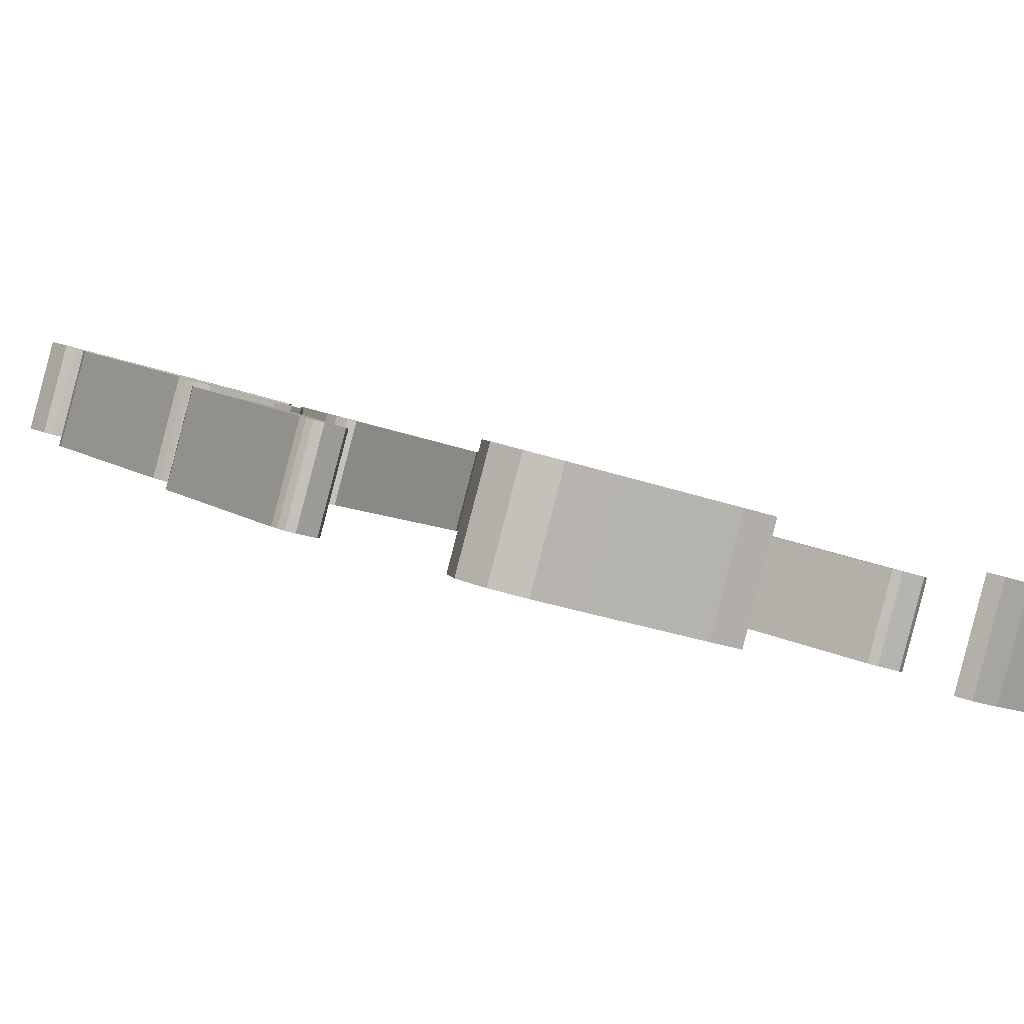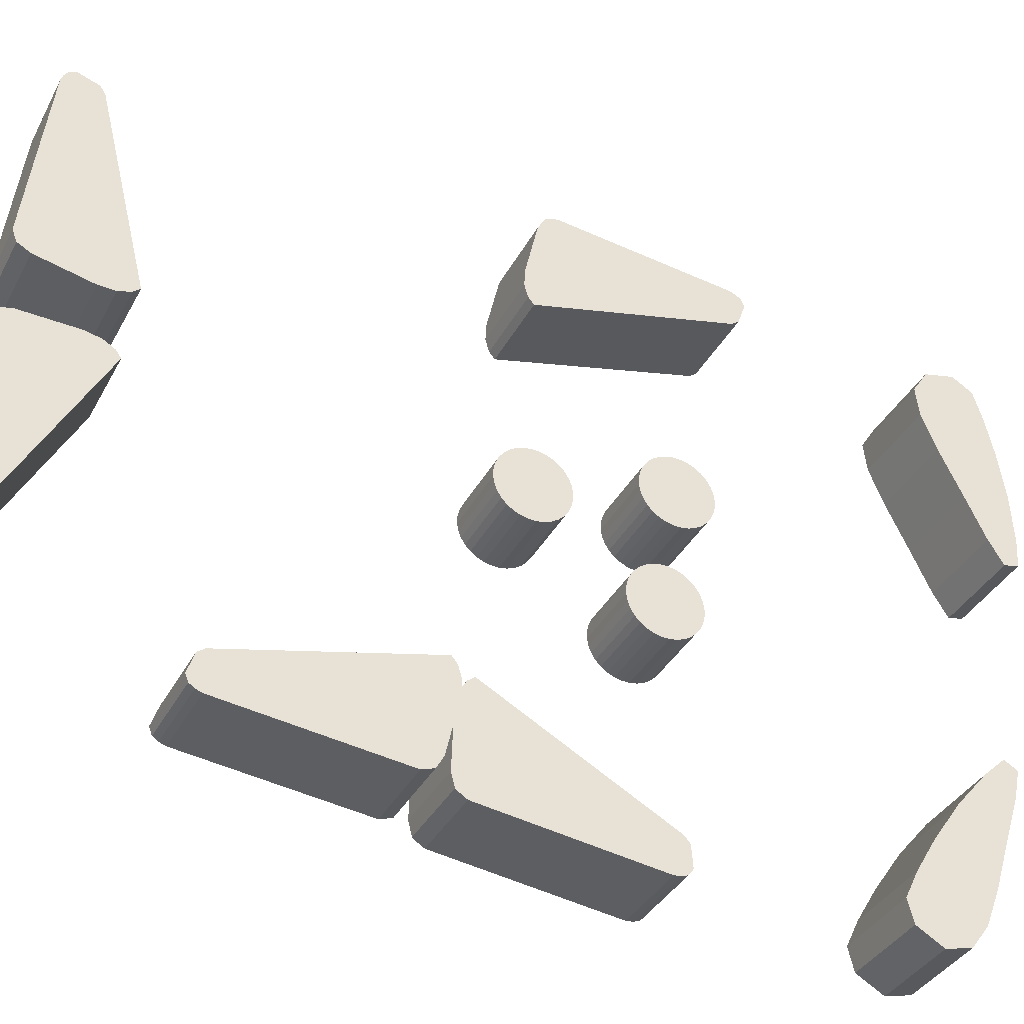
<metadata>
{"format":"obj","ext":"obj","renderer":"f3d","projection":"perspective","resolution":1024,"background":"white","views":[{"elev":-19.2,"azim":143.1,"up":"+Y"},{"elev":50.7,"azim":96.8,"up":"+Y"}]}
</metadata>
<code>
o Cylinder
v -7.612 -43.18 12.78
v -7.612 -41.37 11.93
v -7.416 -43.18 12.79
v -7.416 -41.36 11.95
v -7.229 -43.15 12.85
v -7.229 -41.34 12
v -7.056 -43.11 12.93
v -7.056 -41.3 12.08
v -6.904 -43.06 13.04
v -6.904 -41.25 12.2
v -6.78 -43 13.18
v -6.78 -41.18 12.33
v -6.688 -42.92 13.34
v -6.688 -41.11 12.49
v -6.631 -42.84 13.51
v -6.631 -41.03 12.66
v -6.612 -42.76 13.68
v -6.612 -40.95 12.84
v -6.631 -42.68 13.86
v -6.631 -40.87 13.02
v -6.688 -42.6 14.03
v -6.688 -40.79 13.19
v -6.78 -42.53 14.19
v -6.78 -40.71 13.34
v -6.904 -42.46 14.32
v -6.904 -40.65 13.48
v -7.056 -42.41 14.44
v -7.056 -40.6 13.59
v -7.229 -42.37 14.52
v -7.229 -40.56 13.68
v -7.416 -42.35 14.57
v -7.416 -40.53 13.73
v -7.612 -42.34 14.59
v -7.612 -40.53 13.74
v -7.807 -42.35 14.57
v -7.807 -40.53 13.73
v -7.994 -42.37 14.52
v -7.994 -40.56 13.68
v -8.167 -42.41 14.44
v -8.167 -40.6 13.59
v -8.319 -42.46 14.32
v -8.319 -40.65 13.48
v -8.443 -42.53 14.19
v -8.443 -40.71 13.34
v -8.535 -42.6 14.03
v -8.535 -40.79 13.19
v -8.592 -42.68 13.86
v -8.592 -40.87 13.02
v -8.612 -42.76 13.68
v -8.612 -40.95 12.84
v -8.592 -42.84 13.51
v -8.592 -41.03 12.66
v -8.535 -42.92 13.34
v -8.535 -41.11 12.49
v -8.443 -43 13.18
v -8.443 -41.18 12.33
v -8.319 -43.06 13.04
v -8.319 -41.25 12.2
v -8.167 -43.11 12.93
v -8.167 -41.3 12.08
v -7.994 -43.15 12.85
v -7.994 -41.34 12
v -7.807 -43.18 12.79
v -7.807 -41.36 11.95
f 2 3 1
f 4 5 3
f 6 7 5
f 8 9 7
f 10 11 9
f 12 13 11
f 14 15 13
f 16 17 15
f 18 19 17
f 20 21 19
f 22 23 21
f 24 25 23
f 26 27 25
f 28 29 27
f 30 31 29
f 32 33 31
f 34 35 33
f 36 37 35
f 38 39 37
f 40 41 39
f 42 43 41
f 44 45 43
f 46 47 45
f 48 49 47
f 50 51 49
f 52 53 51
f 54 55 53
f 56 57 55
f 58 59 57
f 60 61 59
f 54 38 22
f 62 63 61
f 64 1 63
f 15 31 47
f 2 4 3
f 4 6 5
f 6 8 7
f 8 10 9
f 10 12 11
f 12 14 13
f 14 16 15
f 16 18 17
f 18 20 19
f 20 22 21
f 22 24 23
f 24 26 25
f 26 28 27
f 28 30 29
f 30 32 31
f 32 34 33
f 34 36 35
f 36 38 37
f 38 40 39
f 40 42 41
f 42 44 43
f 44 46 45
f 46 48 47
f 48 50 49
f 50 52 51
f 52 54 53
f 54 56 55
f 56 58 57
f 58 60 59
f 60 62 61
f 6 4 2
f 2 64 6
f 64 62 6
f 62 60 58
f 58 56 54
f 54 52 50
f 50 48 54
f 48 46 54
f 46 44 38
f 44 42 38
f 42 40 38
f 38 36 34
f 34 32 30
f 30 28 26
f 26 24 22
f 22 20 18
f 18 16 22
f 16 14 22
f 14 12 10
f 10 8 6
f 62 58 6
f 58 54 6
f 38 34 22
f 34 30 22
f 30 26 22
f 14 10 22
f 10 6 22
f 54 46 38
f 6 54 22
f 62 64 63
f 64 2 1
f 63 1 3
f 3 5 7
f 7 9 11
f 11 13 7
f 13 15 7
f 15 17 19
f 19 21 15
f 21 23 15
f 23 25 31
f 25 27 31
f 27 29 31
f 31 33 35
f 35 37 39
f 39 41 43
f 43 45 47
f 47 49 51
f 51 53 55
f 55 57 63
f 57 59 63
f 59 61 63
f 63 3 7
f 31 35 47
f 35 39 47
f 39 43 47
f 47 51 63
f 51 55 63
f 63 7 15
f 15 23 31
f 63 15 47
o Cylinder.001
v -10.84 -43.18 12.78
v -10.84 -41.37 11.93
v -10.64 -43.18 12.79
v -10.64 -41.36 11.95
v -10.46 -43.15 12.85
v -10.46 -41.34 12
v -10.28 -43.11 12.93
v -10.28 -41.3 12.08
v -10.13 -43.06 13.04
v -10.13 -41.25 12.2
v -10.01 -43 13.18
v -10.01 -41.18 12.33
v -9.915 -42.92 13.34
v -9.915 -41.11 12.49
v -9.858 -42.84 13.51
v -9.858 -41.03 12.66
v -9.839 -42.76 13.68
v -9.839 -40.95 12.84
v -9.858 -42.68 13.86
v -9.858 -40.87 13.02
v -9.915 -42.6 14.03
v -9.915 -40.79 13.19
v -10.01 -42.53 14.19
v -10.01 -40.71 13.34
v -10.13 -42.46 14.32
v -10.13 -40.65 13.48
v -10.28 -42.41 14.44
v -10.28 -40.6 13.59
v -10.46 -42.37 14.52
v -10.46 -40.56 13.68
v -10.64 -42.35 14.57
v -10.64 -40.53 13.73
v -10.84 -42.34 14.59
v -10.84 -40.53 13.74
v -11.03 -42.35 14.57
v -11.03 -40.53 13.73
v -11.22 -42.37 14.52
v -11.22 -40.56 13.68
v -11.39 -42.41 14.44
v -11.39 -40.6 13.59
v -11.55 -42.46 14.32
v -11.55 -40.65 13.48
v -11.67 -42.53 14.19
v -11.67 -40.71 13.34
v -11.76 -42.6 14.03
v -11.76 -40.79 13.19
v -11.82 -42.68 13.86
v -11.82 -40.87 13.02
v -11.84 -42.76 13.68
v -11.84 -40.95 12.84
v -11.82 -42.84 13.51
v -11.82 -41.03 12.66
v -11.76 -42.92 13.34
v -11.76 -41.11 12.49
v -11.67 -43 13.18
v -11.67 -41.18 12.33
v -11.55 -43.06 13.04
v -11.55 -41.25 12.2
v -11.39 -43.11 12.93
v -11.39 -41.3 12.08
v -11.22 -43.15 12.85
v -11.22 -41.34 12
v -11.03 -43.18 12.79
v -11.03 -41.36 11.95
f 66 67 65
f 68 69 67
f 70 71 69
f 72 73 71
f 74 75 73
f 76 77 75
f 78 79 77
f 80 81 79
f 82 83 81
f 84 85 83
f 86 87 85
f 88 89 87
f 90 91 89
f 92 93 91
f 94 95 93
f 96 97 95
f 98 99 97
f 100 101 99
f 102 103 101
f 104 105 103
f 106 107 105
f 108 109 107
f 110 111 109
f 112 113 111
f 114 115 113
f 116 117 115
f 118 119 117
f 120 121 119
f 122 123 121
f 124 125 123
f 118 102 86
f 126 127 125
f 128 65 127
f 79 95 111
f 66 68 67
f 68 70 69
f 70 72 71
f 72 74 73
f 74 76 75
f 76 78 77
f 78 80 79
f 80 82 81
f 82 84 83
f 84 86 85
f 86 88 87
f 88 90 89
f 90 92 91
f 92 94 93
f 94 96 95
f 96 98 97
f 98 100 99
f 100 102 101
f 102 104 103
f 104 106 105
f 106 108 107
f 108 110 109
f 110 112 111
f 112 114 113
f 114 116 115
f 116 118 117
f 118 120 119
f 120 122 121
f 122 124 123
f 124 126 125
f 70 68 66
f 66 128 70
f 128 126 70
f 126 124 122
f 122 120 118
f 118 116 114
f 114 112 118
f 112 110 118
f 110 108 102
f 108 106 102
f 106 104 102
f 102 100 98
f 98 96 94
f 94 92 90
f 90 88 86
f 86 84 82
f 82 80 86
f 80 78 86
f 78 76 74
f 74 72 70
f 126 122 70
f 122 118 70
f 102 98 86
f 98 94 86
f 94 90 86
f 78 74 86
f 74 70 86
f 118 110 102
f 70 118 86
f 126 128 127
f 128 66 65
f 127 65 67
f 67 69 71
f 71 73 75
f 75 77 71
f 77 79 71
f 79 81 83
f 83 85 79
f 85 87 79
f 87 89 95
f 89 91 95
f 91 93 95
f 95 97 99
f 99 101 103
f 103 105 107
f 107 109 111
f 111 113 115
f 115 117 119
f 119 121 127
f 121 123 127
f 123 125 127
f 127 67 71
f 95 99 111
f 99 103 111
f 103 107 111
f 111 115 127
f 115 119 127
f 127 71 79
f 79 87 95
f 127 79 111
o Plane.001_Plane.002
v -5.733 -43.79 5.258
v -1.74 -42.96 7.038
v -5.399 -44.13 4.527
v -1.084 -43.67 5.508
v -3.462 -43.24 6.439
v -2.784 -43.94 4.944
v -2.501 -43.07 6.812
v -1.765 -43.83 5.166
v -4.146 -44.04 4.732
v -4.64 -43.49 5.894
v -6.318 -43.99 4.827
v -6.157 -44.15 4.479
v -1.145 -43.06 6.822
v -0.8204 -43.39 6.124
v -5.733 -46.08 6.325
v -1.74 -45.25 8.104
v -5.399 -46.42 5.593
v -1.084 -45.96 6.575
v -3.462 -45.53 7.506
v -2.784 -46.22 6.01
v -2.501 -45.35 7.879
v -1.765 -46.12 6.233
v -4.146 -46.32 5.798
v -4.64 -45.78 6.961
v -6.318 -46.28 5.894
v -6.157 -46.44 5.546
v -1.145 -45.35 7.888
v -0.8204 -45.67 7.19
f 135 132 136
f 133 137 138
f 135 134 133
f 129 137 131
f 129 140 139
f 130 142 132
f 149 146 144
f 151 147 152
f 148 149 147
f 143 151 152
f 143 154 145
f 156 144 146
f 146 136 132
f 149 130 135
f 155 142 141
f 156 132 142
f 148 137 134
f 151 131 137
f 144 141 130
f 143 138 129
f 152 133 138
f 150 134 136
f 154 139 140
f 153 129 139
f 147 135 133
f 145 140 131
f 135 130 132
f 133 134 137
f 135 136 134
f 129 138 137
f 129 131 140
f 130 141 142
f 149 150 146
f 151 148 147
f 148 150 149
f 143 145 151
f 143 153 154
f 156 155 144
f 146 150 136
f 149 144 130
f 155 156 142
f 156 146 132
f 148 151 137
f 151 145 131
f 144 155 141
f 143 152 138
f 152 147 133
f 150 148 134
f 154 153 139
f 153 143 129
f 147 149 135
f 145 154 140
o Plane.002_Plane.003
v -12.92 -44.13 4.534
v -17.16 -43.57 5.739
v -12.6 -43.78 5.273
v -16.48 -42.86 7.257
v -15.46 -43.87 5.097
v -14.82 -43.16 6.604
v -16.44 -43.71 5.427
v -15.72 -42.94 7.079
v -13.67 -43.49 5.907
v -14.19 -44.02 4.756
v -12.17 -44.15 4.481
v -12.02 -43.99 4.834
v -17.43 -43.32 6.267
v -17.14 -42.99 6.975
v -12.92 -46.41 5.601
v -17.16 -45.85 6.805
v -12.6 -46.07 6.34
v -16.48 -45.15 8.323
v -15.46 -46.15 6.163
v -14.82 -45.45 7.67
v -16.44 -46 6.493
v -15.72 -45.23 8.145
v -13.67 -45.77 6.973
v -14.19 -46.31 5.822
v -12.17 -46.44 5.547
v -12.02 -46.27 5.9
v -17.43 -45.61 7.333
v -17.14 -45.28 8.042
f 163 160 164
f 161 165 166
f 163 162 161
f 157 165 159
f 157 168 167
f 158 170 160
f 177 174 172
f 179 175 180
f 176 177 175
f 171 179 180
f 171 182 173
f 184 172 174
f 174 164 160
f 177 158 163
f 183 170 169
f 184 160 170
f 176 165 162
f 179 159 165
f 172 169 158
f 171 166 157
f 180 161 166
f 178 162 164
f 182 167 168
f 181 157 167
f 175 163 161
f 173 168 159
f 163 158 160
f 161 162 165
f 163 164 162
f 157 166 165
f 157 159 168
f 158 169 170
f 177 178 174
f 179 176 175
f 176 178 177
f 171 173 179
f 171 181 182
f 184 183 172
f 174 178 164
f 177 172 158
f 183 184 170
f 184 174 160
f 176 179 165
f 179 173 159
f 172 183 169
f 171 180 166
f 180 175 161
f 178 176 162
f 182 181 167
f 181 171 157
f 175 177 163
f 173 182 168
o Plane.003_Plane.004
v -15.33 -33.75 27.58
v -10.54 -33.77 27.55
v -15.47 -34.2 26.63
v -10.29 -35.05 24.81
v -15.5 -33.77 27.55
v -15.65 -34.13 26.78
v -15.66 -33.8 27.47
v -15.77 -33.89 27.29
v -10.37 -33.8 27.47
v -10.12 -34.98 24.96
v -10.22 -33.84 27.4
v -9.969 -34.84 25.25
v -10.08 -33.99 27.06
v -9.929 -34.65 25.66
v -15.33 -35.79 28.53
v -10.54 -35.81 28.5
v -15.47 -36.24 27.58
v -10.29 -37.08 25.76
v -15.5 -35.81 28.5
v -15.65 -36.17 27.72
v -15.66 -35.84 28.42
v -15.77 -35.92 28.24
v -10.37 -35.84 28.42
v -10.12 -37.01 25.91
v -10.22 -35.88 28.35
v -9.969 -36.88 26.2
v -10.08 -36.03 28.01
v -9.929 -36.69 26.61
f 186 187 185
f 187 189 185
f 190 191 189
f 188 193 194
f 193 196 194
f 195 198 196
f 201 200 199
f 203 201 199
f 205 204 203
f 202 207 200
f 210 207 208
f 212 209 210
f 203 185 189
f 207 195 193
f 206 191 192
f 210 194 196
f 204 192 190
f 199 186 185
f 211 198 197
f 205 189 191
f 209 197 195
f 202 187 188
f 212 196 198
f 200 193 186
f 208 188 194
f 201 190 187
f 186 188 187
f 187 190 189
f 190 192 191
f 188 186 193
f 193 195 196
f 195 197 198
f 201 202 200
f 203 204 201
f 205 206 204
f 202 208 207
f 210 209 207
f 212 211 209
f 203 199 185
f 207 209 195
f 206 205 191
f 210 208 194
f 204 206 192
f 199 200 186
f 211 212 198
f 205 203 189
f 209 211 197
f 202 201 187
f 212 210 196
f 200 207 193
f 208 202 188
f 201 204 190
o Plane.004_Plane.005
v -3.182 -33.75 27.58
v -7.964 -33.77 27.55
v -3.035 -34.2 26.63
v -8.218 -35.05 24.81
v -3.006 -33.77 27.55
v -2.859 -34.13 26.78
v -2.846 -33.8 27.47
v -2.739 -33.89 27.29
v -8.138 -33.8 27.47
v -8.392 -34.98 24.96
v -8.285 -33.84 27.4
v -8.539 -34.84 25.25
v -8.432 -33.99 27.06
v -8.579 -34.65 25.66
v -3.182 -35.79 28.53
v -7.964 -35.81 28.5
v -3.035 -36.24 27.58
v -8.218 -37.08 25.76
v -3.006 -35.81 28.5
v -2.859 -36.17 27.72
v -2.846 -35.84 28.42
v -2.739 -35.92 28.24
v -8.138 -35.84 28.42
v -8.392 -37.01 25.91
v -8.285 -35.88 28.35
v -8.539 -36.88 26.2
v -8.432 -36.03 28.01
v -8.579 -36.69 26.61
f 214 213 215
f 215 213 217
f 218 217 219
f 216 222 221
f 221 222 224
f 223 224 226
f 229 227 228
f 231 227 229
f 233 231 232
f 230 228 235
f 238 236 235
f 240 238 237
f 231 217 213
f 235 221 223
f 234 220 219
f 238 224 222
f 232 218 220
f 227 213 214
f 239 225 226
f 233 219 217
f 237 223 225
f 230 216 215
f 240 226 224
f 228 214 221
f 236 222 216
f 229 215 218
f 214 215 216
f 215 217 218
f 218 219 220
f 216 221 214
f 221 224 223
f 223 226 225
f 229 228 230
f 231 229 232
f 233 232 234
f 230 235 236
f 238 235 237
f 240 237 239
f 231 213 227
f 235 223 237
f 234 219 233
f 238 222 236
f 232 220 234
f 227 214 228
f 239 226 240
f 233 217 231
f 237 225 239
f 230 215 229
f 240 224 238
f 228 221 235
f 236 216 230
f 229 218 232
o Plane.005_Plane.006
v -0.7887 -36.48 21.74
v -0.8297 -38.5 17.4
v -1.845 -36.42 21.87
v -3.852 -38.61 17.17
v -0.8297 -36.4 21.9
v -1.681 -36.34 22.03
v -0.9116 -36.34 22.04
v -1.107 -36.29 22.14
v -0.9116 -38.57 17.24
v -3.688 -38.68 17.01
v -0.9935 -38.64 17.11
v -3.36 -38.74 16.88
v -1.362 -38.7 16.98
v -2.91 -38.76 16.84
v -0.7887 -38.52 22.69
v -0.8297 -40.54 18.35
v -1.845 -38.45 22.82
v -3.852 -40.64 18.12
v -0.8297 -38.44 22.84
v -1.681 -38.38 22.98
v -0.9116 -38.37 22.99
v -1.107 -38.33 23.09
v -0.9116 -40.61 18.19
v -3.688 -40.72 17.96
v -0.9935 -40.67 18.06
v -3.36 -40.78 17.83
v -1.362 -40.73 17.93
v -2.91 -40.8 17.79
f 242 243 241
f 243 245 241
f 246 247 245
f 244 249 250
f 249 252 250
f 251 254 252
f 257 256 255
f 259 257 255
f 261 260 259
f 258 263 256
f 266 263 264
f 268 265 266
f 259 241 245
f 263 251 249
f 262 247 248
f 266 250 252
f 260 248 246
f 255 242 241
f 267 254 253
f 261 245 247
f 265 253 251
f 258 243 244
f 268 252 254
f 256 249 242
f 264 244 250
f 257 246 243
f 242 244 243
f 243 246 245
f 246 248 247
f 244 242 249
f 249 251 252
f 251 253 254
f 257 258 256
f 259 260 257
f 261 262 260
f 258 264 263
f 266 265 263
f 268 267 265
f 259 255 241
f 263 265 251
f 262 261 247
f 266 264 250
f 260 262 248
f 255 256 242
f 267 268 254
f 261 259 245
f 265 267 253
f 258 257 243
f 268 266 252
f 256 263 249
f 264 258 244
f 257 260 246
o Cylinder.002_Cylinder.003
v -9.288 -41.52 15.98
v -9.288 -39.71 15.14
v -9.093 -41.51 16
v -9.093 -39.7 15.15
v -8.905 -41.49 16.05
v -8.905 -39.67 15.2
v -8.733 -41.45 16.13
v -8.733 -39.63 15.29
v -8.581 -41.39 16.25
v -8.581 -39.58 15.4
v -8.457 -41.33 16.38
v -8.457 -39.52 15.54
v -8.364 -41.26 16.54
v -8.364 -39.44 15.7
v -8.307 -41.18 16.71
v -8.307 -39.37 15.87
v -8.288 -41.1 16.89
v -8.288 -39.28 16.04
v -8.307 -41.01 17.06
v -8.307 -39.2 16.22
v -8.364 -40.93 17.23
v -8.364 -39.12 16.39
v -8.457 -40.86 17.39
v -8.457 -39.05 16.55
v -8.581 -40.8 17.53
v -8.581 -38.98 16.68
v -8.733 -40.74 17.64
v -8.733 -38.93 16.8
v -8.905 -40.71 17.72
v -8.905 -38.89 16.88
v -9.093 -40.68 17.78
v -9.093 -38.87 16.93
v -9.288 -40.67 17.79
v -9.288 -38.86 16.95
v -9.483 -40.68 17.78
v -9.483 -38.87 16.93
v -9.671 -40.71 17.72
v -9.671 -38.89 16.88
v -9.844 -40.74 17.64
v -9.844 -38.93 16.8
v -9.995 -40.8 17.53
v -9.995 -38.98 16.68
v -10.12 -40.86 17.39
v -10.12 -39.05 16.55
v -10.21 -40.93 17.23
v -10.21 -39.12 16.39
v -10.27 -41.01 17.06
v -10.27 -39.2 16.22
v -10.29 -41.1 16.89
v -10.29 -39.28 16.04
v -10.27 -41.18 16.71
v -10.27 -39.37 15.87
v -10.21 -41.26 16.54
v -10.21 -39.44 15.7
v -10.12 -41.33 16.38
v -10.12 -39.52 15.54
v -9.995 -41.39 16.25
v -9.995 -39.58 15.4
v -9.844 -41.45 16.13
v -9.844 -39.63 15.29
v -9.671 -41.49 16.05
v -9.671 -39.67 15.2
v -9.483 -41.51 16
v -9.483 -39.7 15.15
f 270 271 269
f 272 273 271
f 274 275 273
f 276 277 275
f 278 279 277
f 280 281 279
f 282 283 281
f 284 285 283
f 286 287 285
f 288 289 287
f 290 291 289
f 292 293 291
f 294 295 293
f 296 297 295
f 298 299 297
f 300 301 299
f 302 303 301
f 304 305 303
f 306 307 305
f 308 309 307
f 310 311 309
f 312 313 311
f 314 315 313
f 316 317 315
f 318 319 317
f 320 321 319
f 322 323 321
f 324 325 323
f 326 327 325
f 328 329 327
f 322 306 290
f 330 331 329
f 332 269 331
f 283 299 315
f 270 272 271
f 272 274 273
f 274 276 275
f 276 278 277
f 278 280 279
f 280 282 281
f 282 284 283
f 284 286 285
f 286 288 287
f 288 290 289
f 290 292 291
f 292 294 293
f 294 296 295
f 296 298 297
f 298 300 299
f 300 302 301
f 302 304 303
f 304 306 305
f 306 308 307
f 308 310 309
f 310 312 311
f 312 314 313
f 314 316 315
f 316 318 317
f 318 320 319
f 320 322 321
f 322 324 323
f 324 326 325
f 326 328 327
f 328 330 329
f 274 272 270
f 270 332 274
f 332 330 274
f 330 328 326
f 326 324 322
f 322 320 318
f 318 316 322
f 316 314 322
f 314 312 306
f 312 310 306
f 310 308 306
f 306 304 302
f 302 300 298
f 298 296 294
f 294 292 290
f 290 288 286
f 286 284 290
f 284 282 290
f 282 280 278
f 278 276 274
f 330 326 274
f 326 322 274
f 306 302 290
f 302 298 290
f 298 294 290
f 282 278 290
f 278 274 290
f 322 314 306
f 274 322 290
f 330 332 331
f 332 270 269
f 331 269 271
f 271 273 275
f 275 277 279
f 279 281 275
f 281 283 275
f 283 285 287
f 287 289 283
f 289 291 283
f 291 293 299
f 293 295 299
f 295 297 299
f 299 301 303
f 303 305 307
f 307 309 311
f 311 313 315
f 315 317 319
f 319 321 323
f 323 325 331
f 325 327 331
f 327 329 331
f 331 271 275
f 299 303 315
f 303 307 315
f 307 311 315
f 315 319 331
f 319 323 331
f 331 275 283
f 283 291 299
f 331 283 315
o Plane.007_Plane.008
v -0.5603 -41.12 12.07
v -0.6013 -39.1 16.4
v -1.616 -41.18 11.93
v -3.623 -38.99 16.63
v -0.6013 -41.2 11.91
v -1.452 -41.26 11.77
v -0.6832 -41.26 11.76
v -0.8789 -41.31 11.67
v -0.6832 -39.03 16.56
v -3.459 -38.92 16.79
v -0.7651 -38.97 16.69
v -3.132 -38.86 16.92
v -1.134 -38.9 16.83
v -2.681 -38.84 16.96
v -0.5603 -43.16 13.02
v -0.6013 -41.14 17.35
v -1.616 -43.22 12.88
v -3.623 -41.03 17.58
v -0.6013 -43.23 12.86
v -1.452 -43.3 12.72
v -0.6832 -43.3 12.71
v -0.8789 -43.35 12.62
v -0.6832 -41.07 17.51
v -3.459 -40.96 17.74
v -0.7651 -41 17.64
v -3.132 -40.9 17.87
v -1.134 -40.94 17.78
v -2.681 -40.88 17.91
f 334 333 335
f 335 333 337
f 338 337 339
f 336 342 341
f 341 342 344
f 343 344 346
f 349 347 348
f 351 347 349
f 353 351 352
f 350 348 355
f 358 356 355
f 360 358 357
f 351 337 333
f 355 341 343
f 354 340 339
f 358 344 342
f 352 338 340
f 347 333 334
f 359 345 346
f 353 339 337
f 357 343 345
f 350 336 335
f 360 346 344
f 348 334 341
f 356 342 336
f 349 335 338
f 334 335 336
f 335 337 338
f 338 339 340
f 336 341 334
f 341 344 343
f 343 346 345
f 349 348 350
f 351 349 352
f 353 352 354
f 350 355 356
f 358 355 357
f 360 357 359
f 351 333 347
f 355 343 357
f 354 339 353
f 358 342 356
f 352 340 354
f 347 334 348
f 359 346 360
f 353 337 351
f 357 345 359
f 350 335 349
f 360 344 358
f 348 341 355
f 356 336 350
f 349 338 352
o Plane.008_Plane.009
v -17.64 -41.12 12.07
v -17.6 -39.1 16.4
v -16.58 -41.18 11.93
v -14.58 -38.99 16.63
v -17.6 -41.2 11.91
v -16.75 -41.26 11.77
v -17.52 -41.26 11.76
v -17.32 -41.31 11.67
v -17.52 -39.03 16.56
v -14.74 -38.92 16.79
v -17.43 -38.97 16.69
v -15.07 -38.86 16.92
v -17.07 -38.9 16.83
v -15.52 -38.84 16.96
v -17.64 -43.16 13.02
v -17.6 -41.14 17.35
v -16.58 -43.22 12.88
v -14.58 -41.03 17.58
v -17.6 -43.23 12.86
v -16.75 -43.3 12.72
v -17.52 -43.3 12.71
v -17.32 -43.35 12.62
v -17.52 -41.07 17.51
v -14.74 -40.96 17.74
v -17.43 -41 17.64
v -15.07 -40.9 17.87
v -17.07 -40.94 17.78
v -15.52 -40.88 17.91
f 362 363 361
f 363 365 361
f 366 367 365
f 364 369 370
f 369 372 370
f 371 374 372
f 377 376 375
f 379 377 375
f 381 380 379
f 378 383 376
f 386 383 384
f 388 385 386
f 379 361 365
f 383 371 369
f 382 367 368
f 386 370 372
f 380 368 366
f 375 362 361
f 387 374 373
f 381 365 367
f 385 373 371
f 378 363 364
f 388 372 374
f 376 369 362
f 384 364 370
f 377 366 363
f 362 364 363
f 363 366 365
f 366 368 367
f 364 362 369
f 369 371 372
f 371 373 374
f 377 378 376
f 379 380 377
f 381 382 380
f 378 384 383
f 386 385 383
f 388 387 385
f 379 375 361
f 383 385 371
f 382 381 367
f 386 384 370
f 380 382 368
f 375 376 362
f 387 388 374
f 381 379 365
f 385 387 373
f 378 377 363
f 388 386 372
f 376 383 369
f 384 378 364
f 377 380 366

</code>
